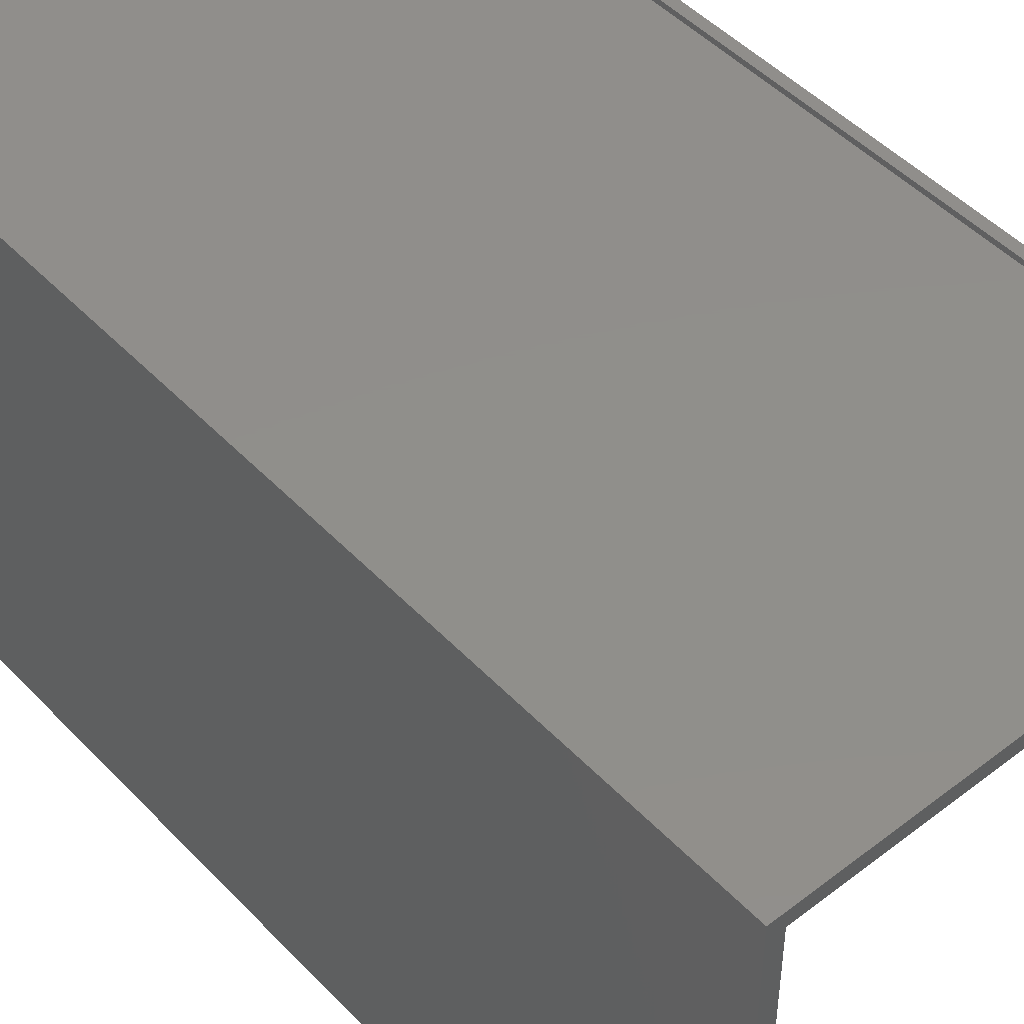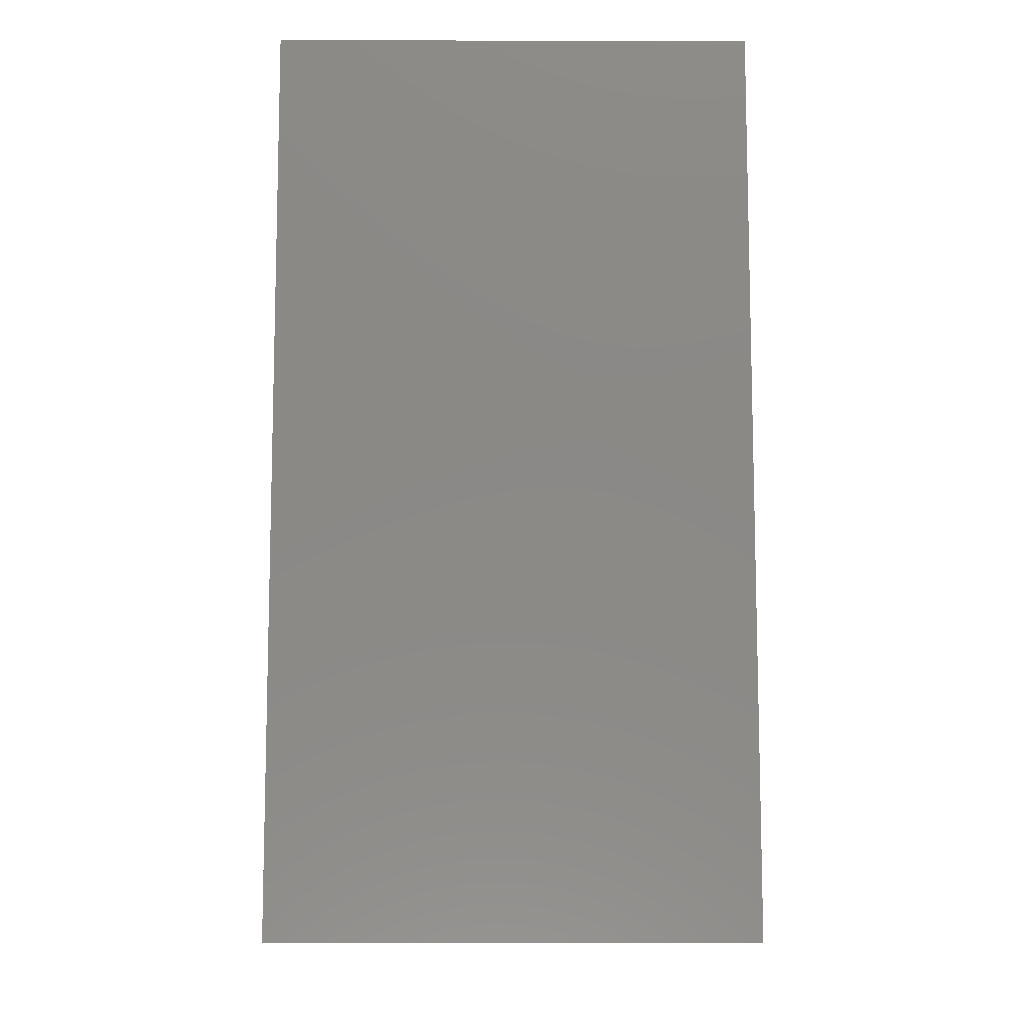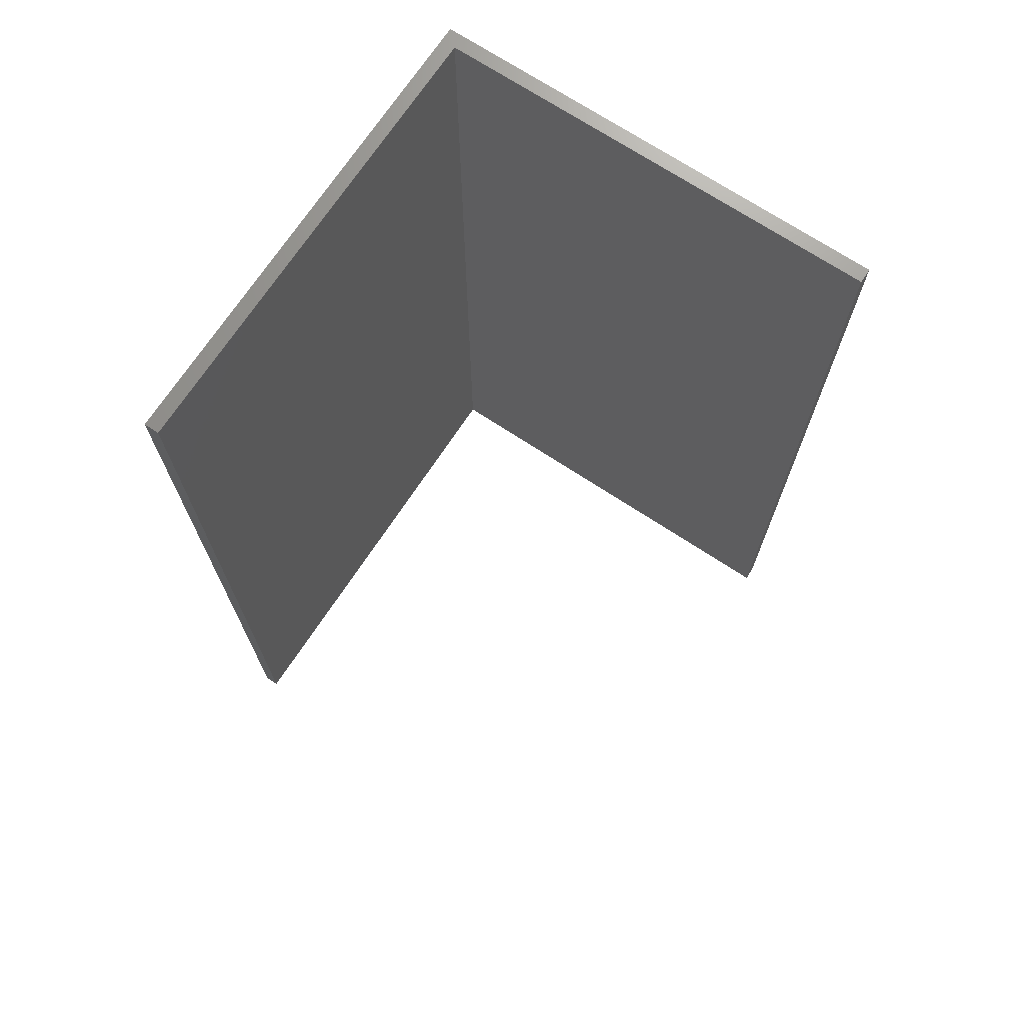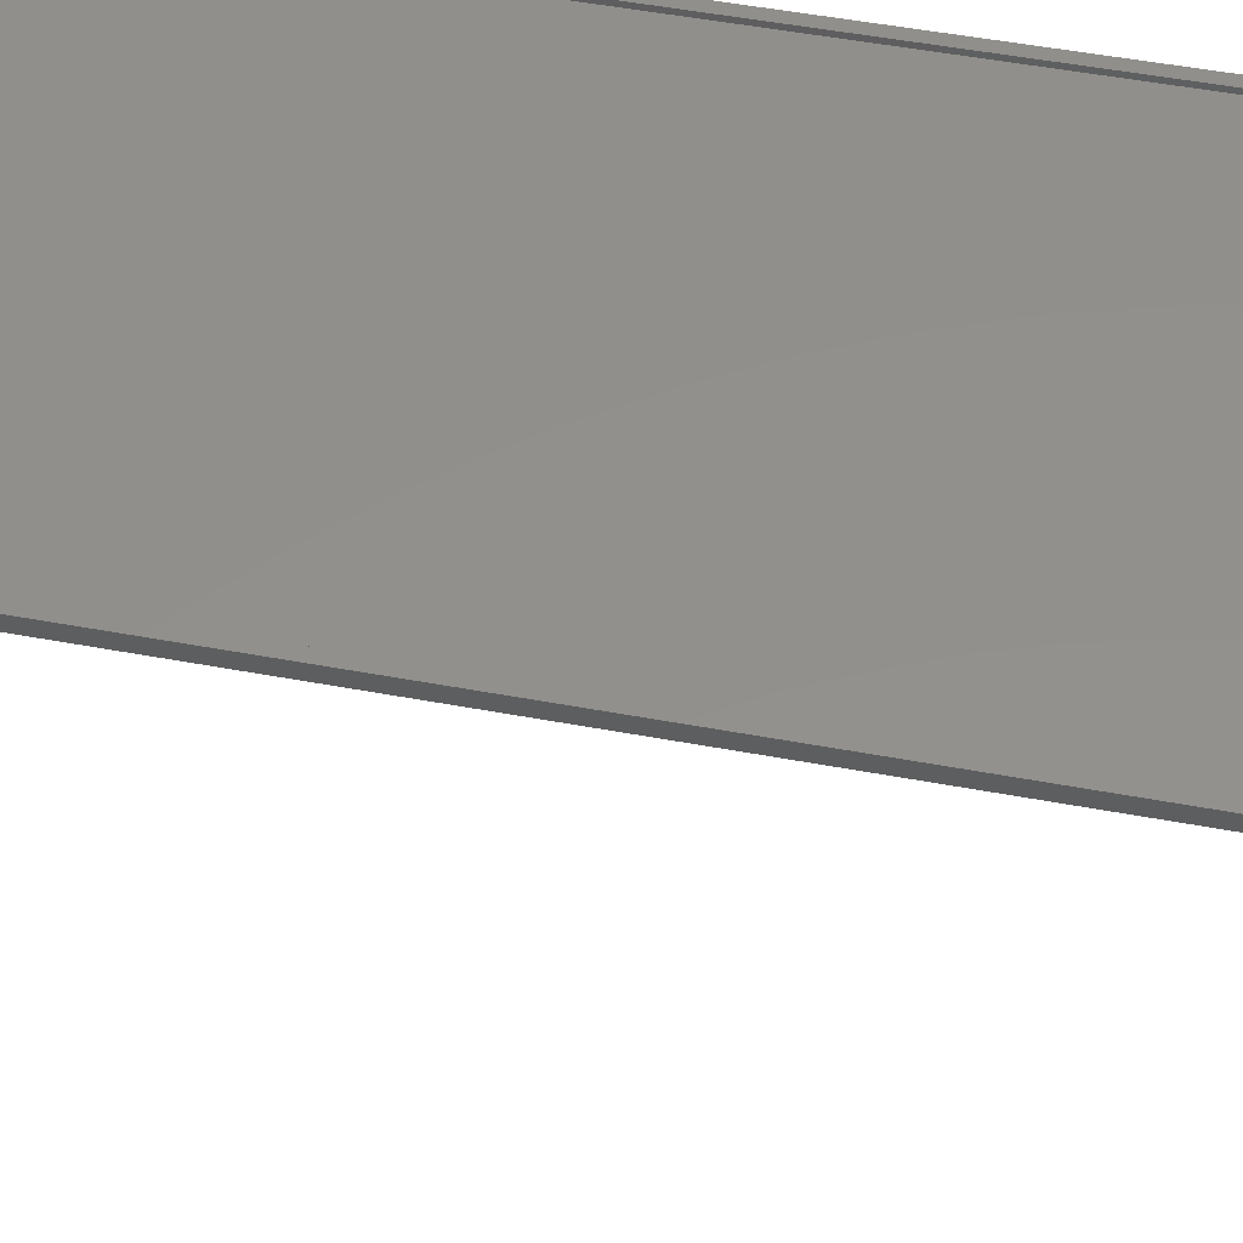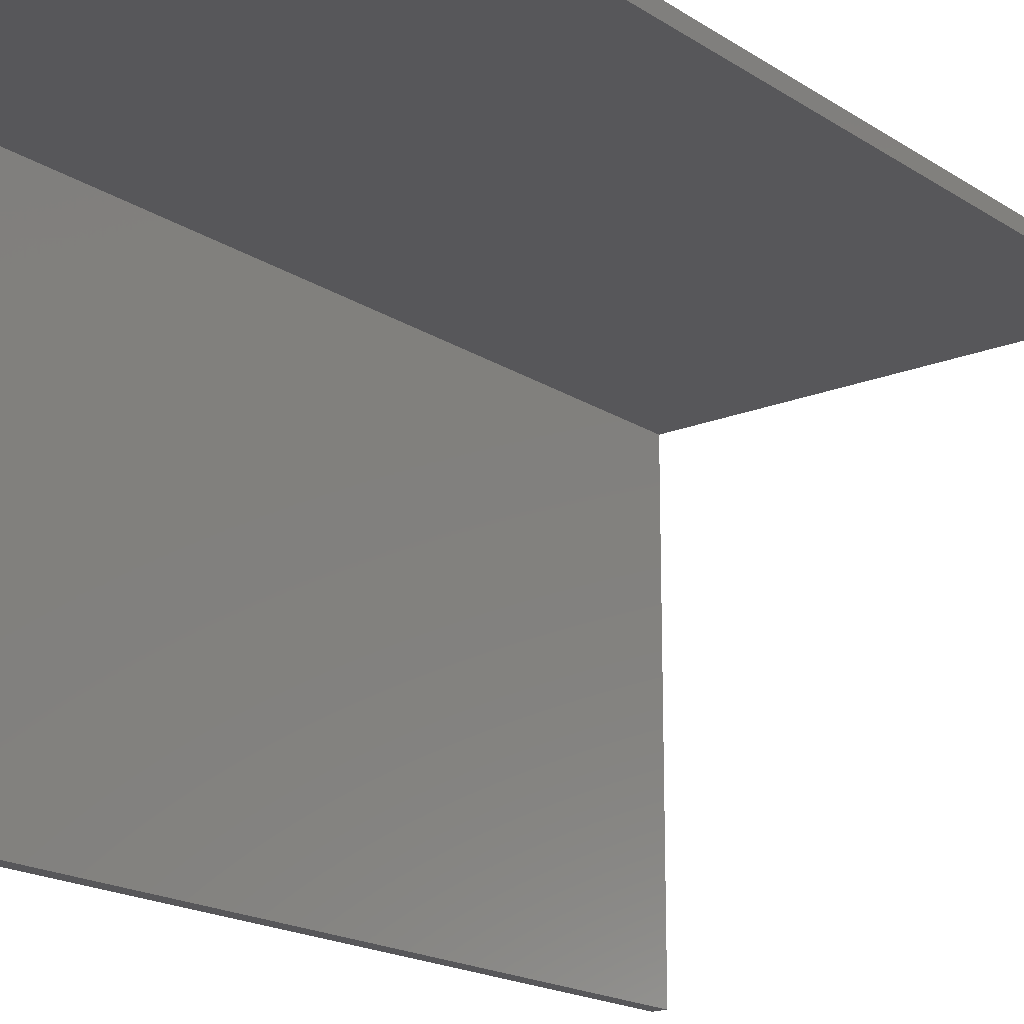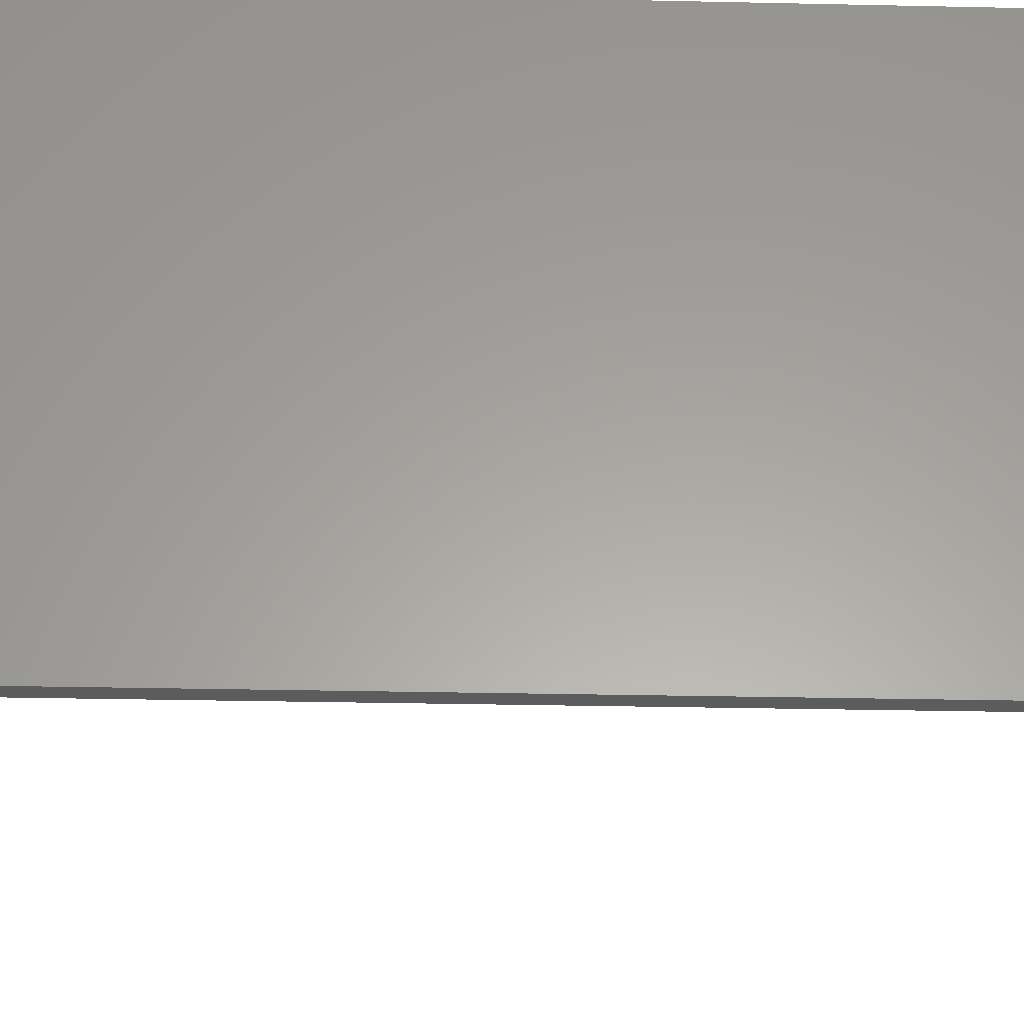
<metadata>
{"format":"stl","ext":"stl","renderer":"f3d","projection":"perspective","resolution":1024,"background":"white","views":[{"elev":47.9,"azim":-40.9,"up":"+Y"},{"elev":-9.5,"azim":-90.2,"up":"+Z"},{"elev":71.1,"azim":33.4,"up":"+Z"},{"elev":53.1,"azim":101.2,"up":"+Y"},{"elev":-18.1,"azim":38.7,"up":"+Y"},{"elev":-28.8,"azim":-91.9,"up":"+Y"}]}
</metadata>
<code>
# stl→obj: 20 verts, 36 faces
v 0.375 0.01184 0
v 0.3672 0.01184 0.007812
v 0.375 0.01184 0.75
v 0 0.01184 0
v 0.007812 0.01184 0.007812
v 0 0.01184 0.75
v 0.3672 0.01184 0.7422
v 0.007812 0.01184 0.7422
v 0 -0.3828 0
v 0 -0.3828 0.75
v 0.01209 -0.3828 0.75
v 0.01209 5.551e-17 0.75
v 0.375 0 0.75
v 0.01209 -0.3828 0
v 0.01209 5.551e-17 0
v 0.375 0 0
v 0.3672 0.007812 0.007812
v 0.3672 0.007812 0.7422
v 0.007812 0.007812 0.007812
v 0.007812 0.007812 0.7422
f 1 2 3
f 1 4 2
f 4 5 2
f 4 6 5
f 2 7 3
f 6 3 7
f 6 7 8
f 6 8 5
f 4 9 6
f 6 9 10
f 10 11 6
f 6 11 12
f 6 12 3
f 3 12 13
f 9 4 14
f 14 4 15
f 4 1 15
f 15 1 16
f 9 14 10
f 10 14 11
f 15 16 12
f 12 16 13
f 14 15 11
f 11 15 12
f 17 18 2
f 2 18 7
f 5 8 19
f 19 8 20
f 5 19 2
f 2 19 17
f 8 7 20
f 20 7 18
f 19 20 17
f 17 20 18
f 16 1 13
f 13 1 3

</code>
